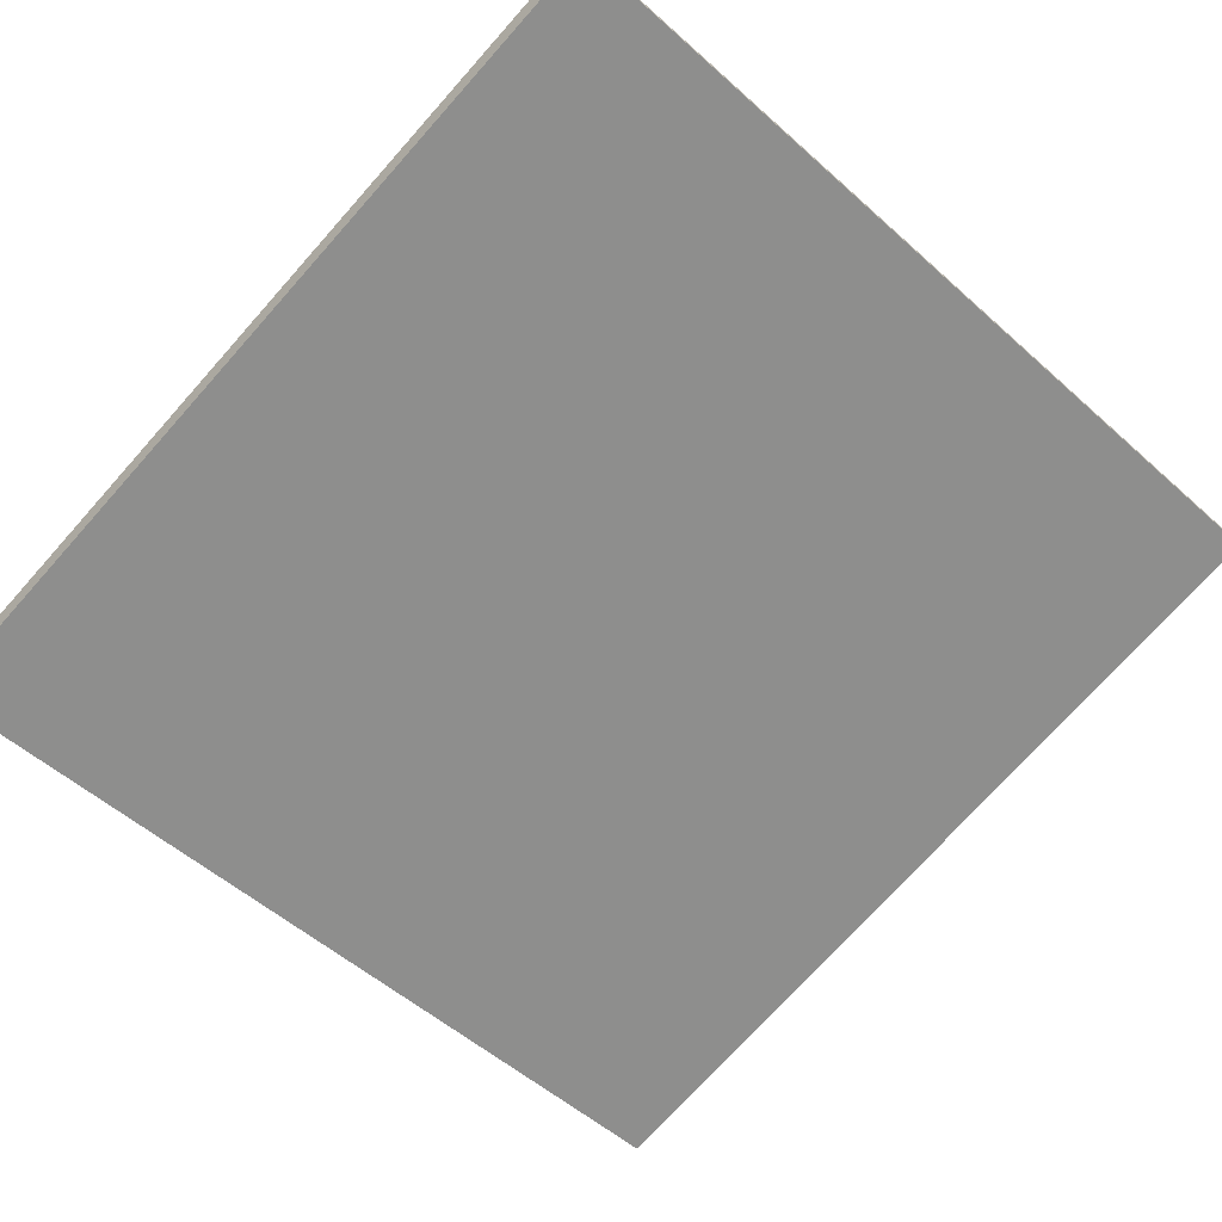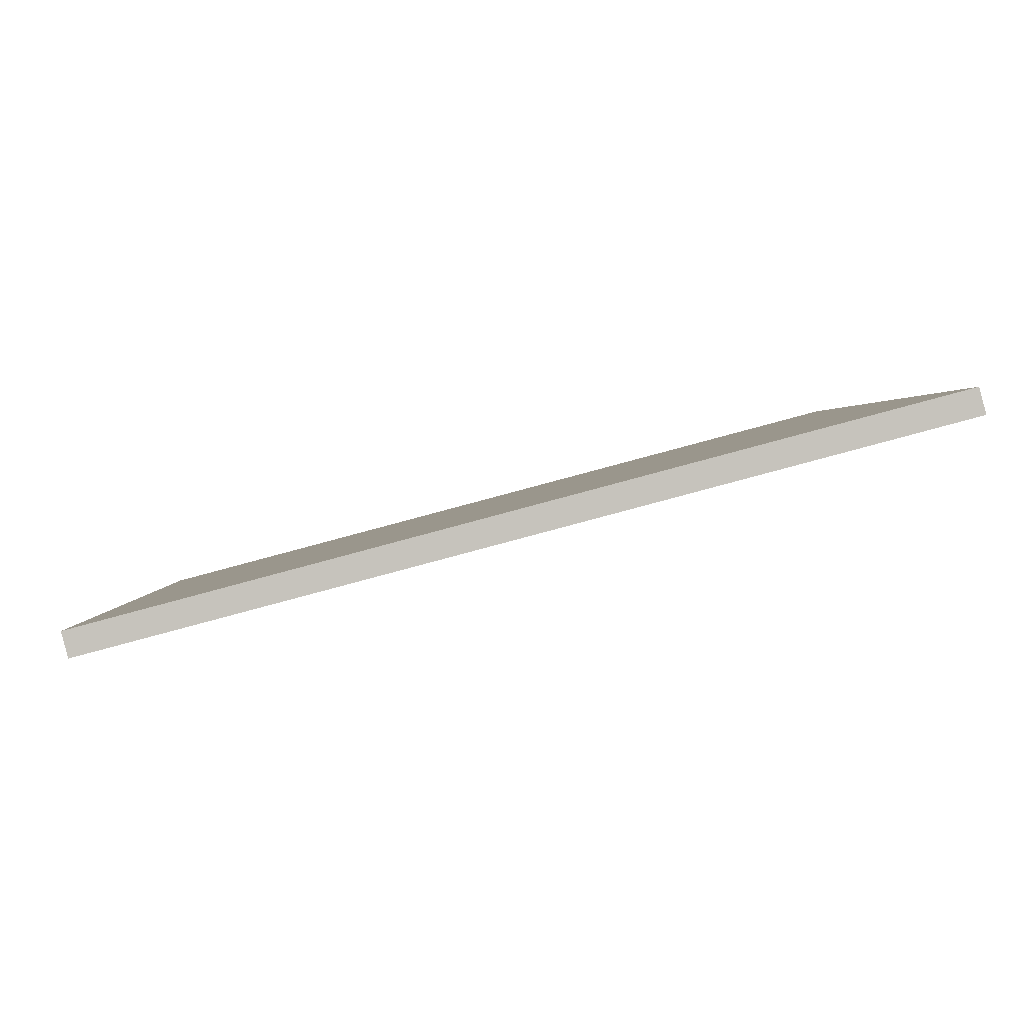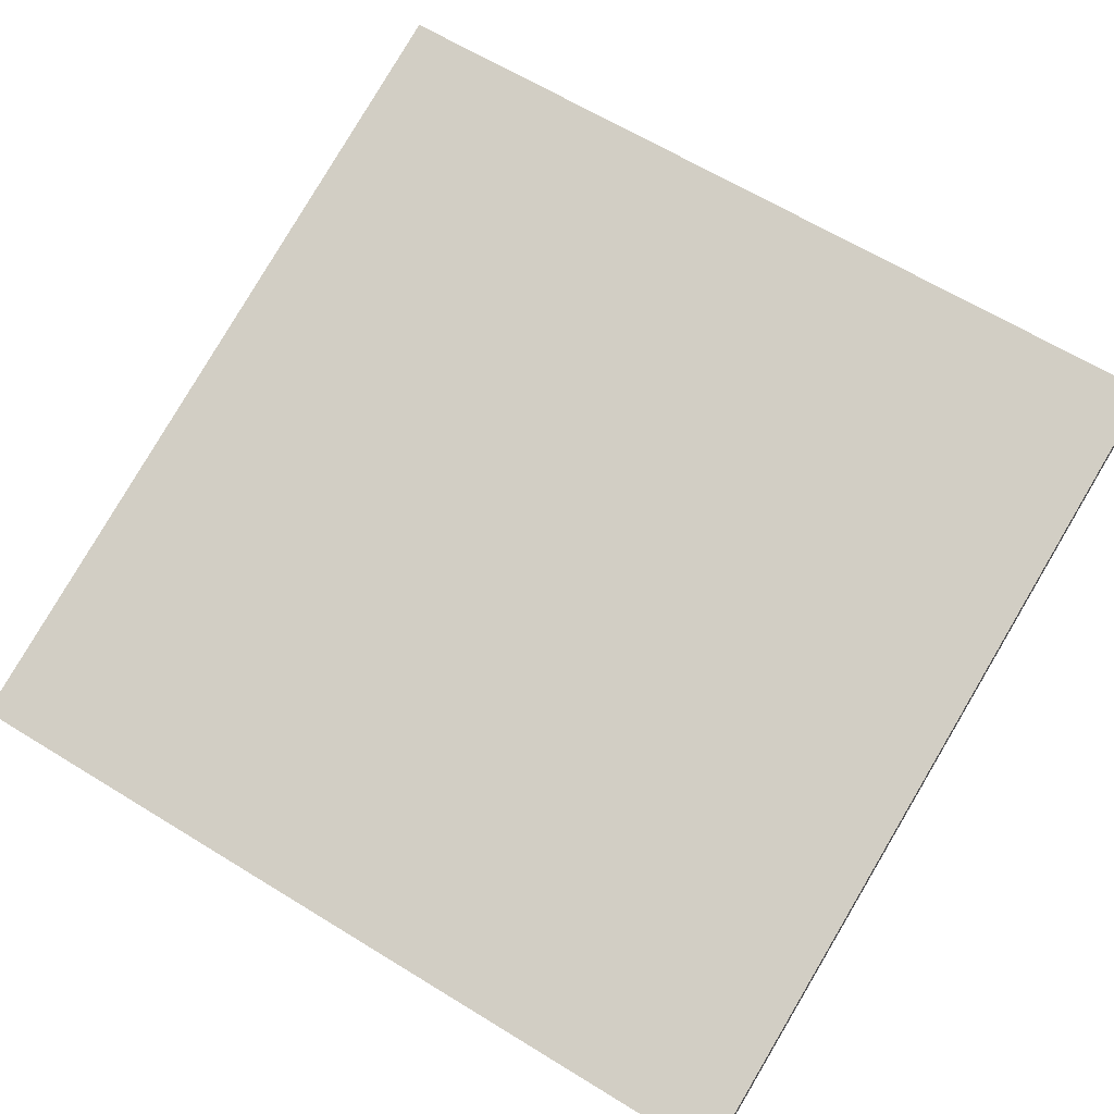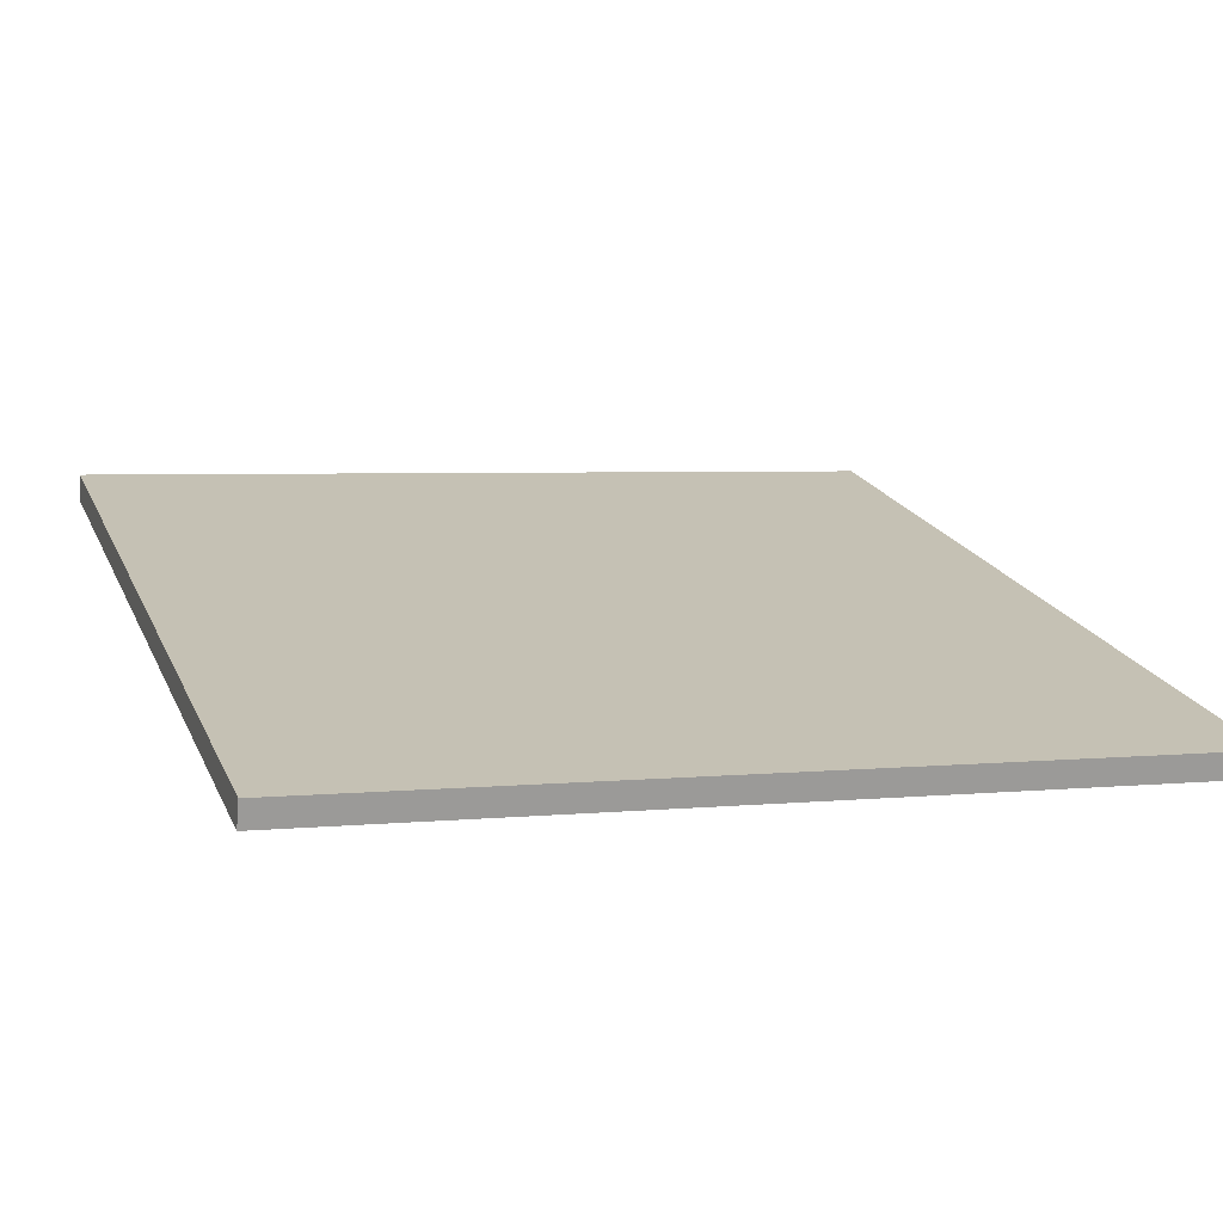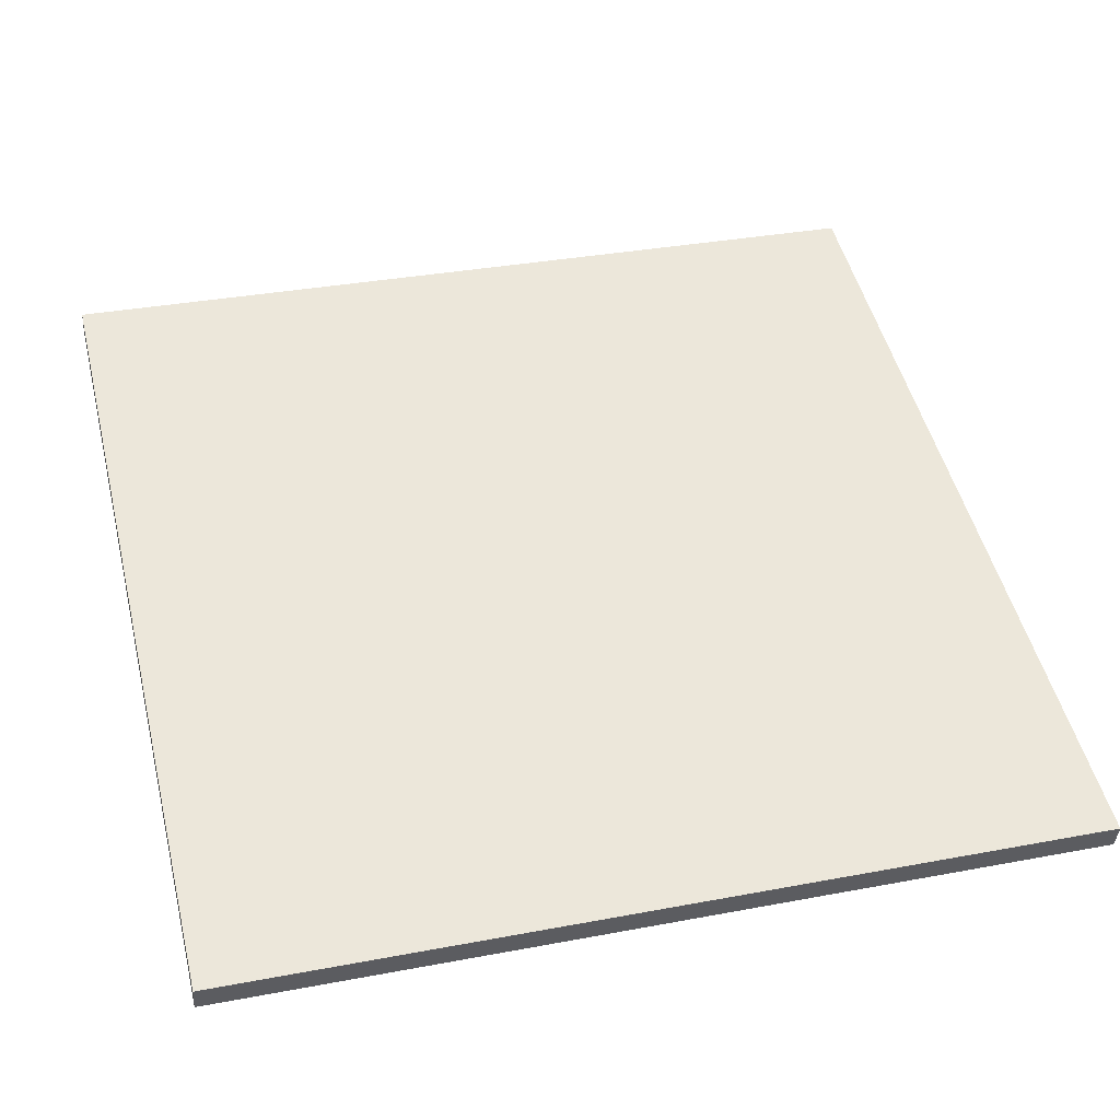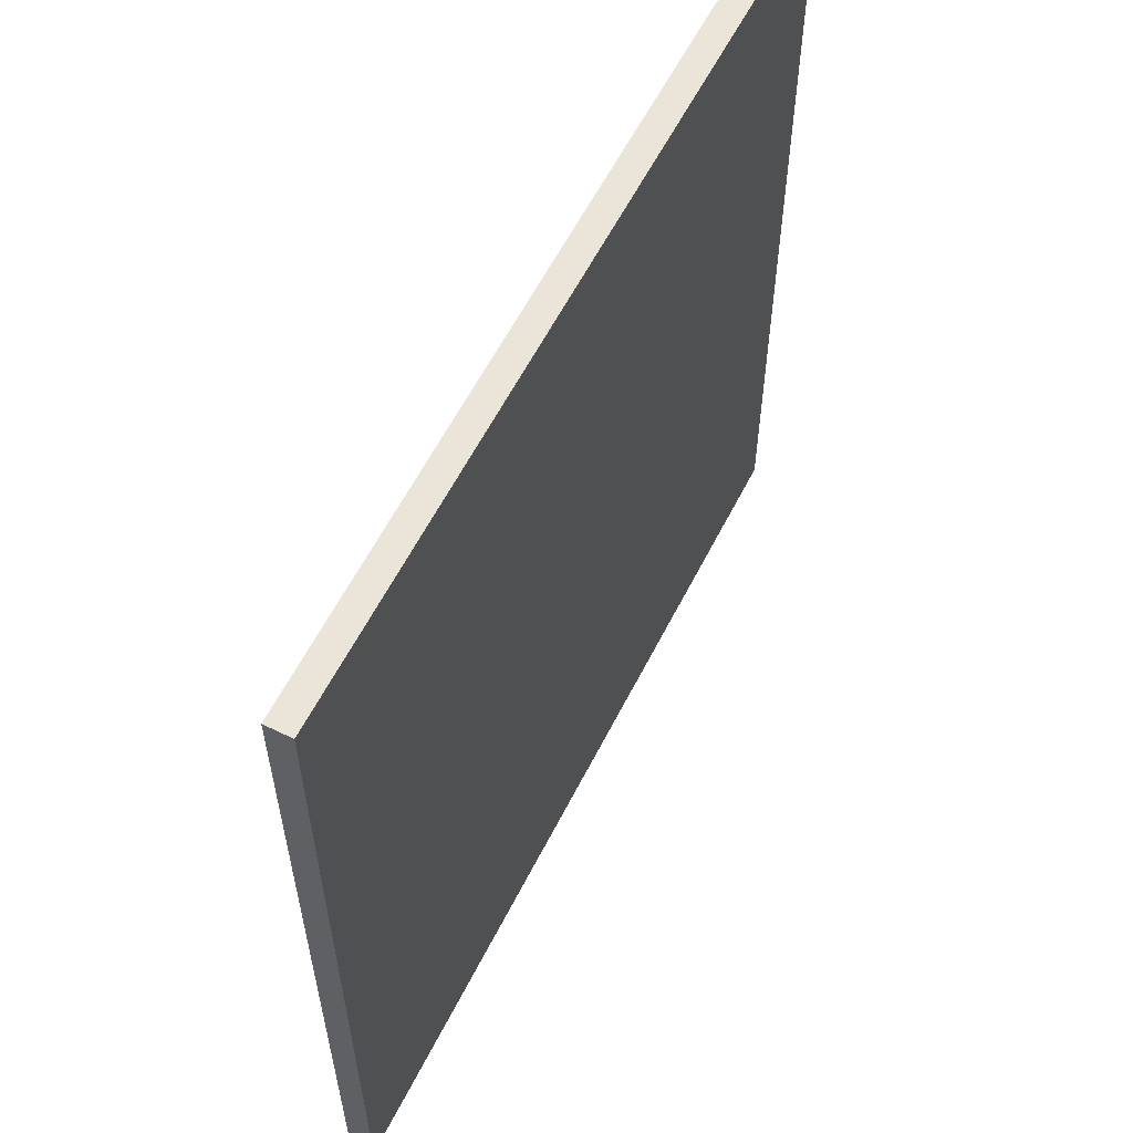
<metadata>
{"format":"obj","ext":"obj","renderer":"f3d","projection":"perspective","resolution":1024,"background":"white","views":[{"elev":-53.6,"azim":-133.6,"up":"+Y"},{"elev":1.2,"azim":178.3,"up":"+Y"},{"elev":64.2,"azim":121.8,"up":"+Y"},{"elev":3.9,"azim":70.8,"up":"+Y"},{"elev":34.1,"azim":75.7,"up":"+Y"},{"elev":59.3,"azim":101.9,"up":"+Z"}]}
</metadata>
<code>
v -41.28 20.83 -4.619
v -41.28 20.83 4.619
v -41.21 21.1 -4.619
v -41.21 21.1 4.619
v -50.21 23.19 -4.619
v -50.21 23.19 4.619
v -50.14 23.47 -4.619
v -50.14 23.47 4.619
f 1 3 4
f 4 2 1
f 5 6 8
f 8 7 5
f 1 2 6
f 6 5 1
f 3 7 8
f 8 4 3
f 1 5 7
f 7 3 1
f 2 4 8
f 8 6 2

</code>
